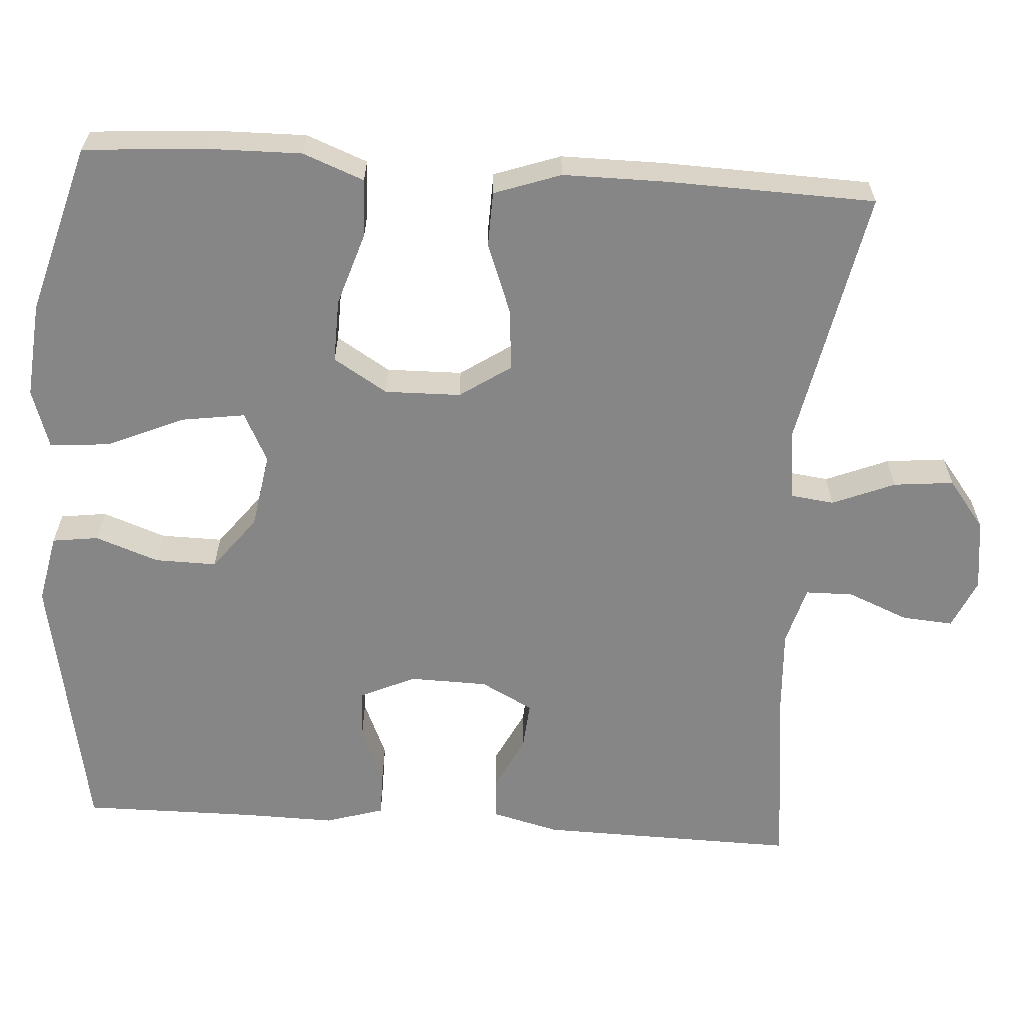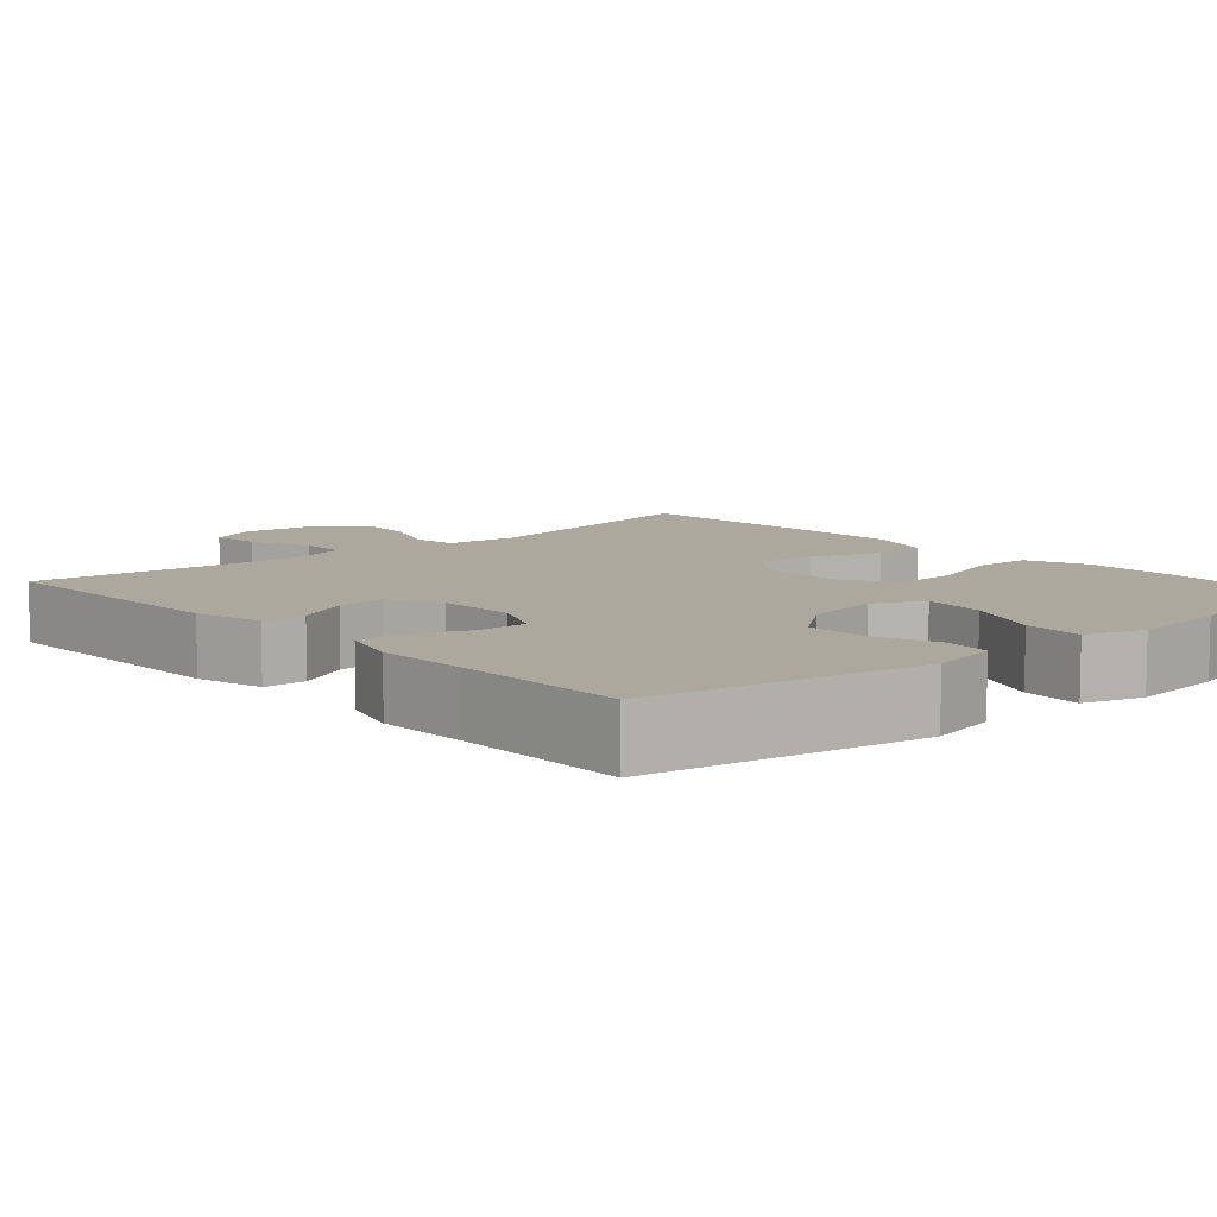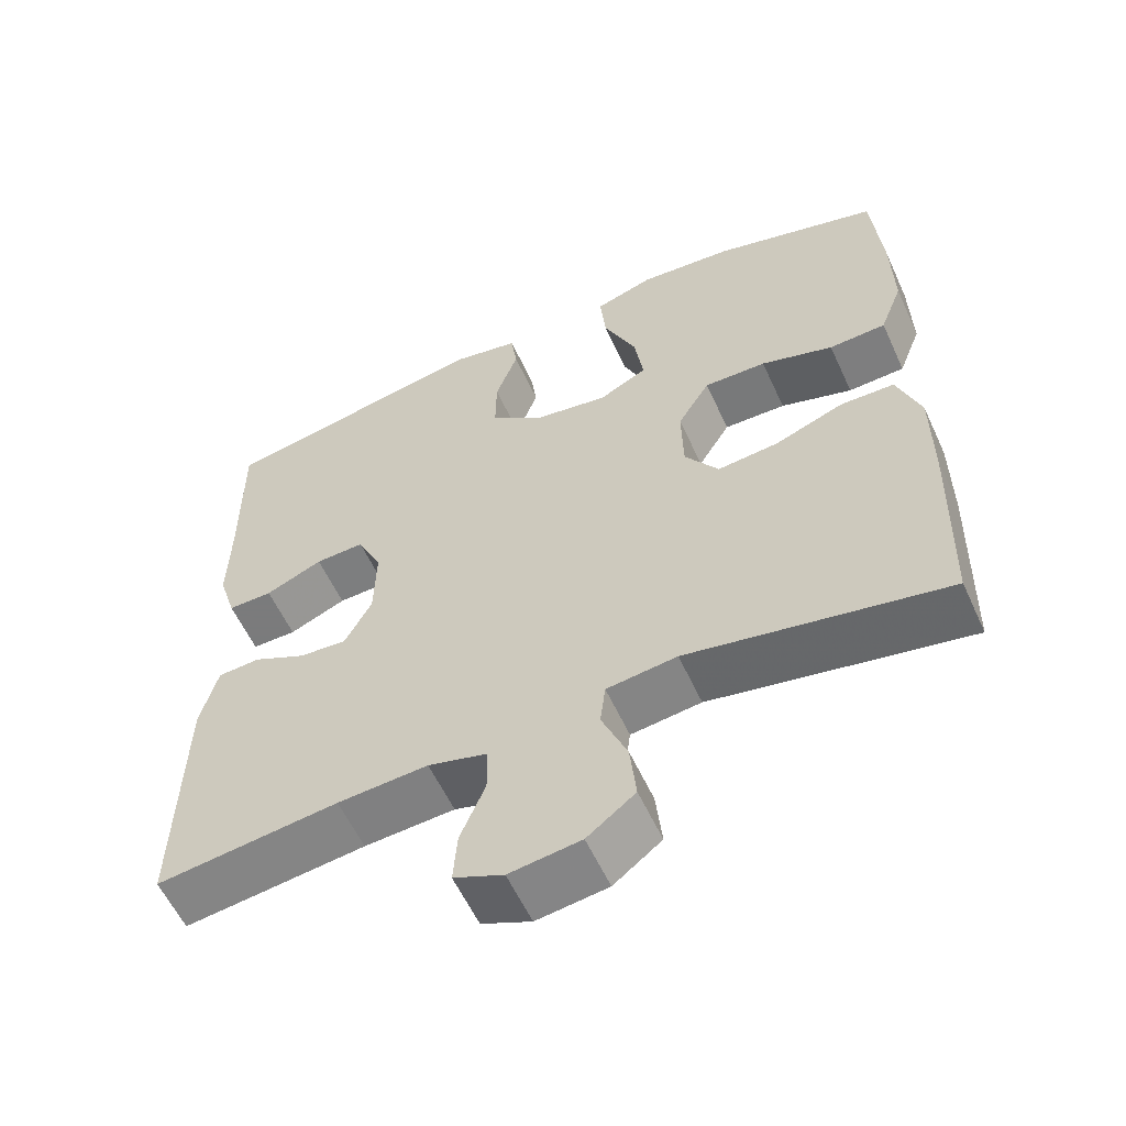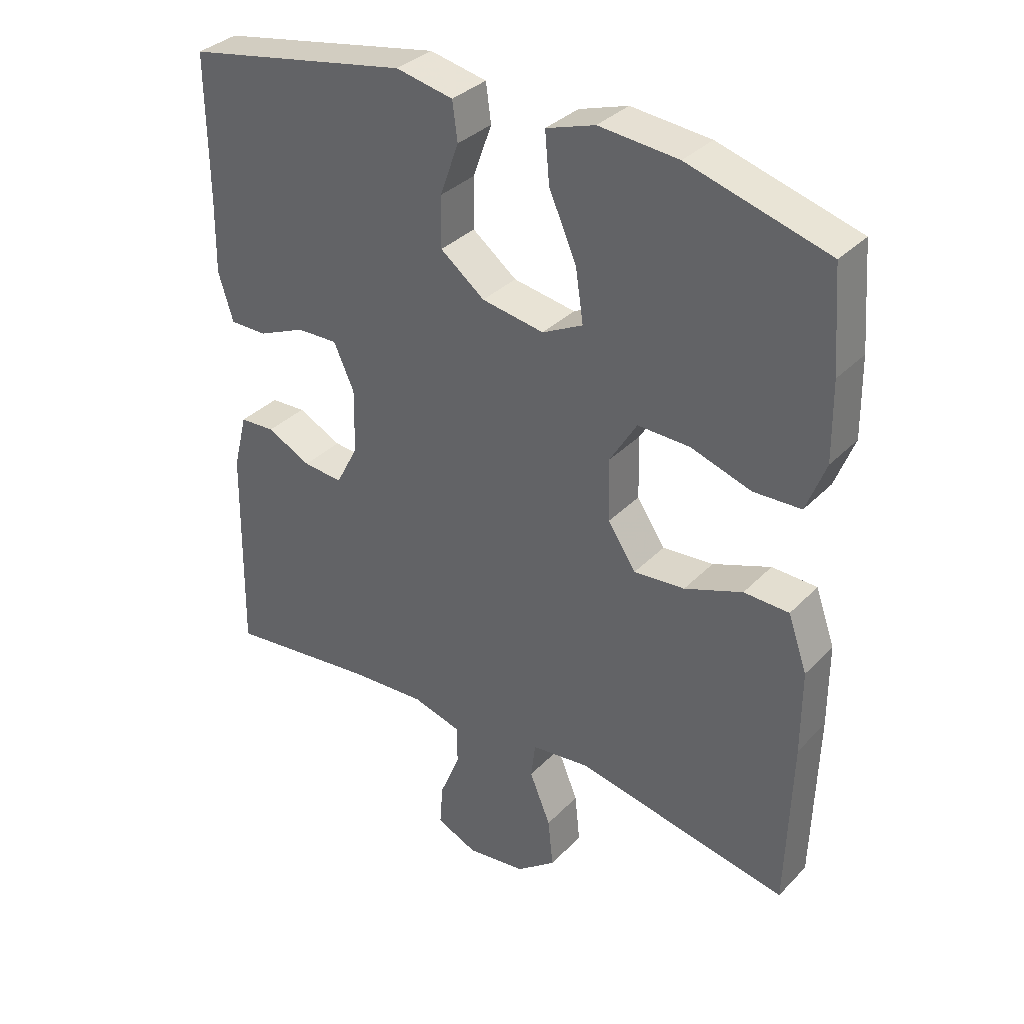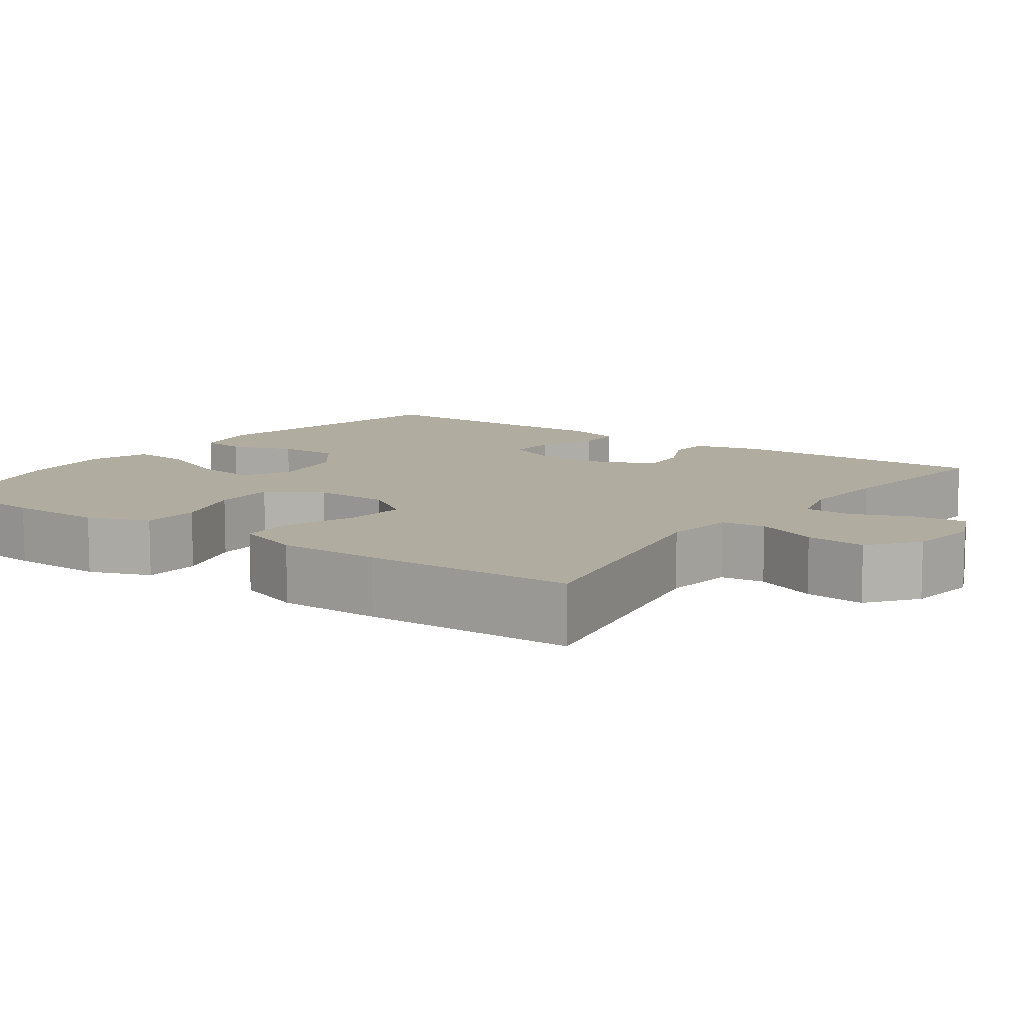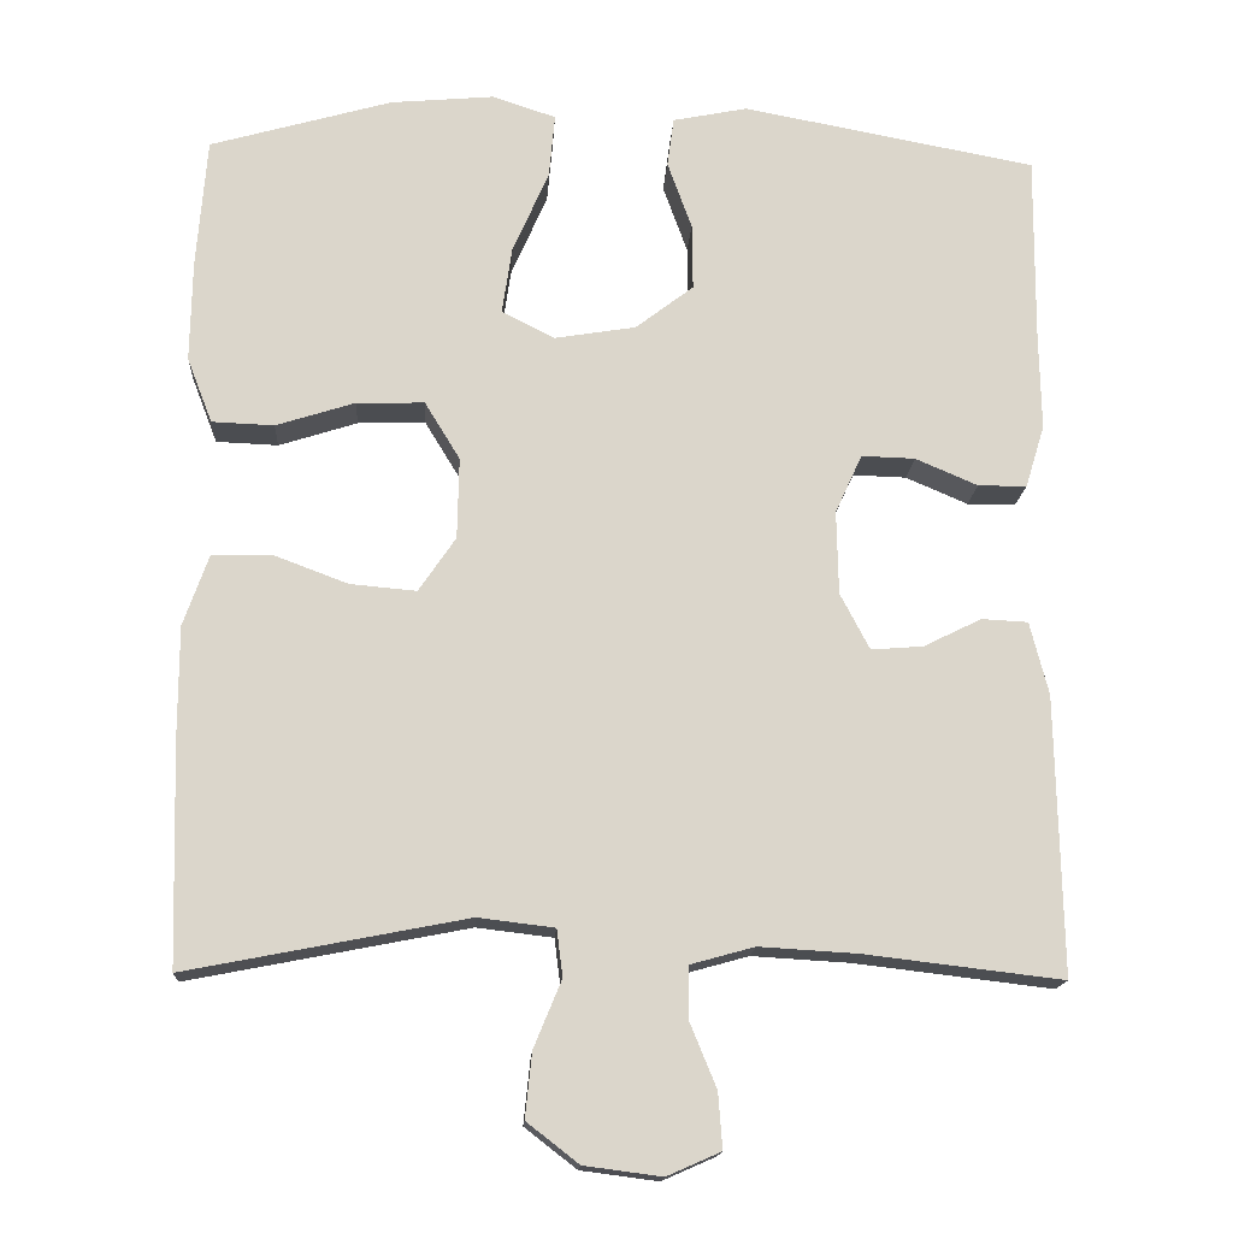
<metadata>
{"format":"obj","ext":"obj","renderer":"f3d","projection":"perspective","resolution":1024,"background":"white","views":[{"elev":-62.0,"azim":86.1,"up":"+Y"},{"elev":8.6,"azim":-42.3,"up":"+Y"},{"elev":-58.4,"azim":24.6,"up":"+Z"},{"elev":34.4,"azim":36.9,"up":"+Z"},{"elev":10.0,"azim":125.6,"up":"+Y"},{"elev":-15.8,"azim":176.7,"up":"+Z"}]}
</metadata>
<code>
v -0.5 0.07 0.5
v -0.15 0.07 0.566
v -0.061 0.07 0.548
v -0.053 0.07 0.489
v -0.082 0.07 0.408
v -0.083 0.07 0.329
v -0.014 0.07 0.276
v 0.083 0.07 0.26
v 0.146 0.07 0.292
v 0.134 0.07 0.373
v 0.091 0.07 0.471
v 0.084 0.07 0.548
v 0.16 0.07 0.573
v 0.283 0.07 0.562
v 0.5 0.07 0.5
v 0.512 0.07 0.345
v 0.514 0.07 0.224
v 0.484 0.07 0.146
v 0.41 0.07 0.143
v 0.316 0.07 0.173
v 0.235 0.07 0.175
v 0.193 0.07 0.106
v 0.195 0.07 0.009
v 0.239 0.07 -0.056
v 0.318 0.07 -0.049
v 0.408 0.07 -0.015
v 0.478 0.07 -0.017
v 0.508 0.07 -0.102
v 0.508 0.07 -0.233
v 0.5 0.07 -0.5
v 0.167 0.07 -0.435
v 0.076 0.07 -0.446
v 0.069 0.07 -0.502
v 0.102 0.07 -0.582
v 0.11 0.07 -0.659
v 0.048 0.07 -0.707
v -0.044 0.07 -0.719
v -0.108 0.07 -0.691
v -0.103 0.07 -0.625
v -0.071 0.07 -0.547
v -0.072 0.07 -0.486
v -0.148 0.07 -0.465
v -0.265 0.07 -0.472
v -0.5 0.07 -0.5
v -0.494 0.07 -0.169
v -0.472 0.07 -0.082
v -0.417 0.07 -0.079
v -0.348 0.07 -0.113
v -0.286 0.07 -0.118
v -0.251 0.07 -0.051
v -0.249 0.07 0.049
v -0.281 0.07 0.119
v -0.345 0.07 0.117
v -0.419 0.07 0.085
v -0.477 0.07 0.085
v -0.5 0.07 0.16
v -0.498 0.07 0.277
v -0.5 0 0.5
v -0.15 0 0.566
v -0.061 0 0.548
v -0.053 0 0.489
v -0.082 0 0.408
v -0.083 0 0.329
v -0.014 0 0.276
v 0.083 0 0.26
v 0.146 0 0.292
v 0.134 0 0.373
v 0.091 0 0.471
v 0.084 0 0.548
v 0.16 0 0.573
v 0.283 0 0.562
v 0.5 0 0.5
v 0.512 0 0.345
v 0.514 0 0.224
v 0.484 0 0.146
v 0.41 0 0.143
v 0.316 0 0.173
v 0.235 0 0.175
v 0.193 0 0.106
v 0.195 0 0.009
v 0.239 0 -0.056
v 0.318 0 -0.049
v 0.408 0 -0.015
v 0.478 0 -0.017
v 0.508 0 -0.102
v 0.508 0 -0.233
v 0.5 0 -0.5
v 0.167 0 -0.435
v 0.076 0 -0.446
v 0.069 0 -0.502
v 0.102 0 -0.582
v 0.11 0 -0.659
v 0.048 0 -0.707
v -0.044 0 -0.719
v -0.108 0 -0.691
v -0.103 0 -0.625
v -0.071 0 -0.547
v -0.072 0 -0.486
v -0.148 0 -0.465
v -0.265 0 -0.472
v -0.5 0 -0.5
v -0.494 0 -0.169
v -0.472 0 -0.082
v -0.417 0 -0.079
v -0.348 0 -0.113
v -0.286 0 -0.118
v -0.251 0 -0.051
v -0.249 0 0.049
v -0.281 0 0.119
v -0.345 0 0.117
v -0.419 0 0.085
v -0.477 0 0.085
v -0.5 0 0.16
v -0.498 0 0.277
f 55 56 57
f 54 55 57
f 53 54 57
f 3 4 5
f 2 3 5
f 1 2 5
f 57 1 5
f 53 57 5
f 52 53 5
f 51 52 5 6
f 50 51 6 7
f 49 50 7 8
f 46 47 48
f 45 46 48
f 44 45 48
f 43 44 48
f 42 43 48 49
f 49 8 9
f 42 49 9
f 41 42 9
f 38 39 40
f 37 38 40
f 36 37 40
f 35 36 40
f 34 35 40
f 33 34 40
f 40 41 9
f 33 40 9
f 32 33 9
f 29 30 31
f 28 29 31
f 27 28 31
f 26 27 31
f 25 26 31
f 24 25 31 32
f 23 24 32
f 22 23 32 9
f 18 19 20
f 17 18 20
f 16 17 20
f 15 16 20
f 14 15 20
f 13 14 20
f 12 13 20
f 11 12 20
f 10 11 20
f 10 20 21
f 9 10 21 22
f 114 113 112
f 114 112 111
f 114 111 110
f 62 61 60
f 62 60 59
f 62 59 58
f 62 58 114
f 62 114 110
f 62 110 109
f 63 62 109 108
f 64 63 108 107
f 65 64 107 106
f 105 104 103
f 105 103 102
f 105 102 101
f 105 101 100
f 106 105 100 99
f 66 65 106
f 66 106 99
f 66 99 98
f 97 96 95
f 97 95 94
f 97 94 93
f 97 93 92
f 97 92 91
f 97 91 90
f 66 98 97
f 66 97 90
f 66 90 89
f 88 87 86
f 88 86 85
f 88 85 84
f 88 84 83
f 88 83 82
f 89 88 82 81
f 89 81 80
f 66 89 80 79
f 77 76 75
f 77 75 74
f 77 74 73
f 77 73 72
f 77 72 71
f 77 71 70
f 77 70 69
f 77 69 68
f 77 68 67
f 78 77 67
f 79 78 67 66
f 1 58 59 2
f 2 59 60 3
f 3 60 61 4
f 4 61 62 5
f 5 62 63 6
f 6 63 64 7
f 7 64 65 8
f 8 65 66 9
f 9 66 67 10
f 10 67 68 11
f 11 68 69 12
f 12 69 70 13
f 13 70 71 14
f 14 71 72 15
f 15 72 73 16
f 16 73 74 17
f 17 74 75 18
f 18 75 76 19
f 19 76 77 20
f 20 77 78 21
f 21 78 79 22
f 22 79 80 23
f 23 80 81 24
f 24 81 82 25
f 25 82 83 26
f 26 83 84 27
f 27 84 85 28
f 28 85 86 29
f 29 86 87 30
f 30 87 88 31
f 31 88 89 32
f 32 89 90 33
f 33 90 91 34
f 34 91 92 35
f 35 92 93 36
f 36 93 94 37
f 37 94 95 38
f 38 95 96 39
f 39 96 97 40
f 40 97 98 41
f 41 98 99 42
f 42 99 100 43
f 43 100 101 44
f 44 101 102 45
f 45 102 103 46
f 46 103 104 47
f 47 104 105 48
f 48 105 106 49
f 49 106 107 50
f 50 107 108 51
f 51 108 109 52
f 52 109 110 53
f 53 110 111 54
f 54 111 112 55
f 55 112 113 56
f 56 113 114 57
f 57 114 58 1

</code>
